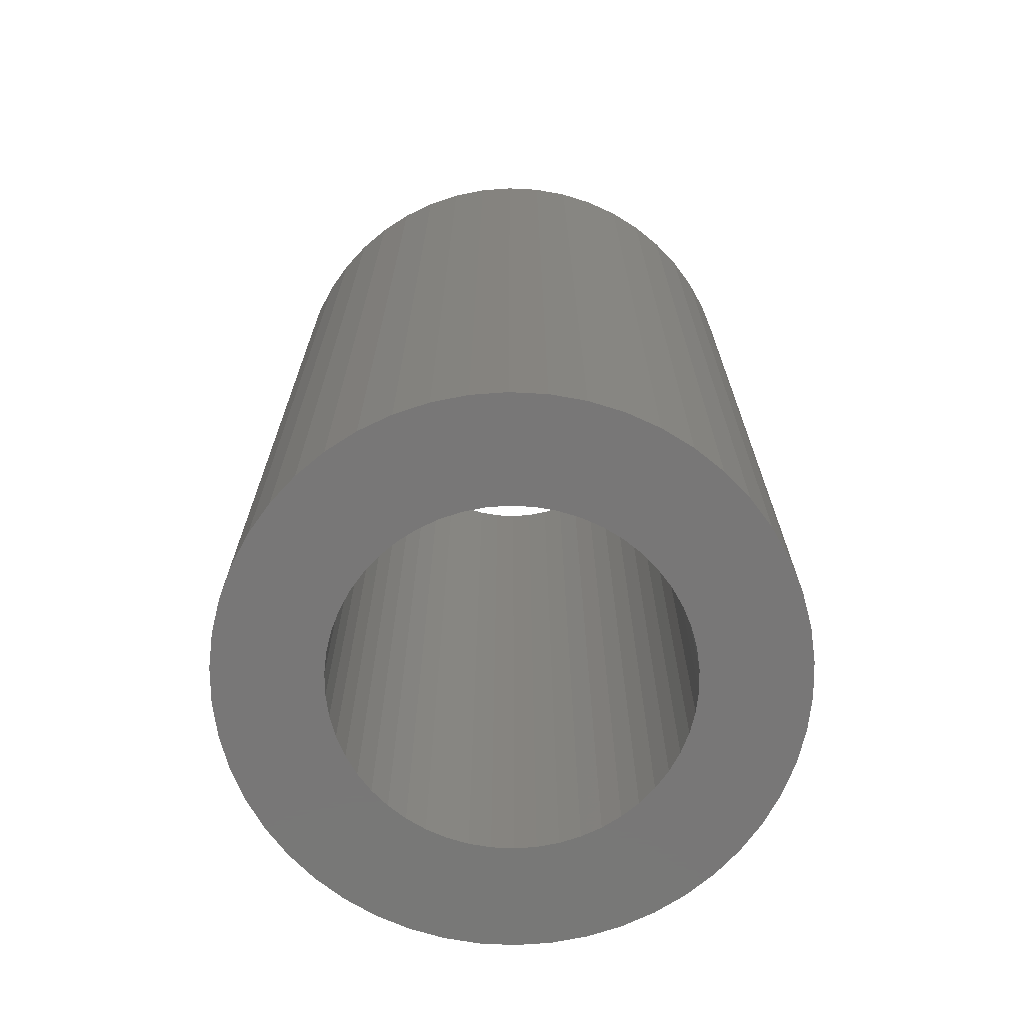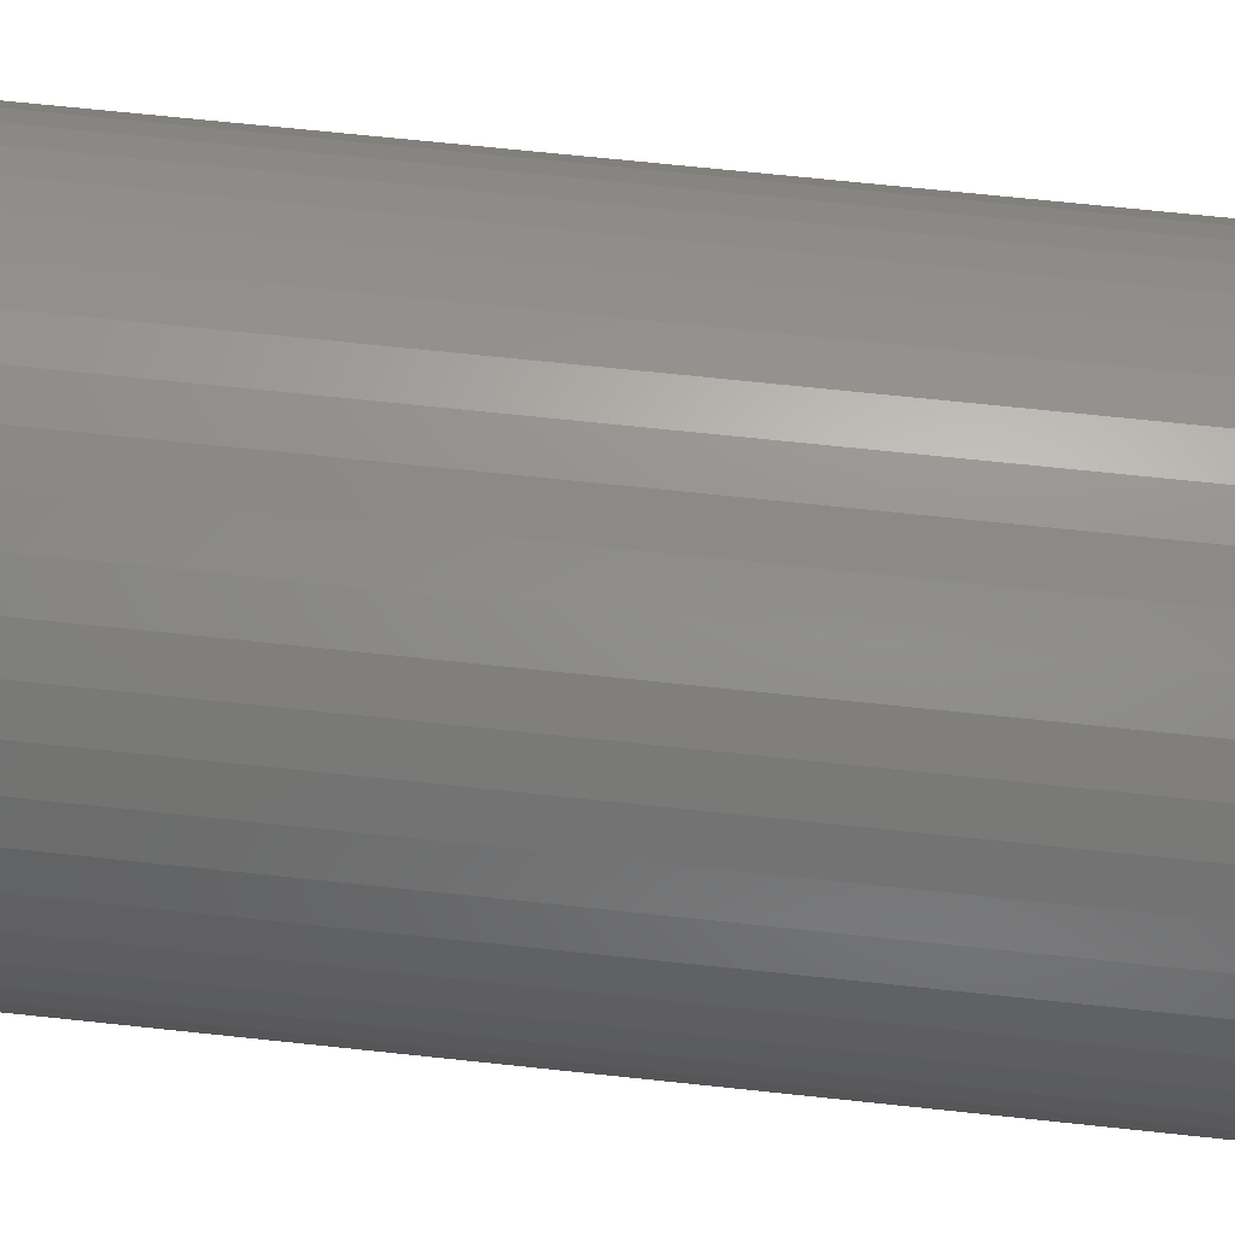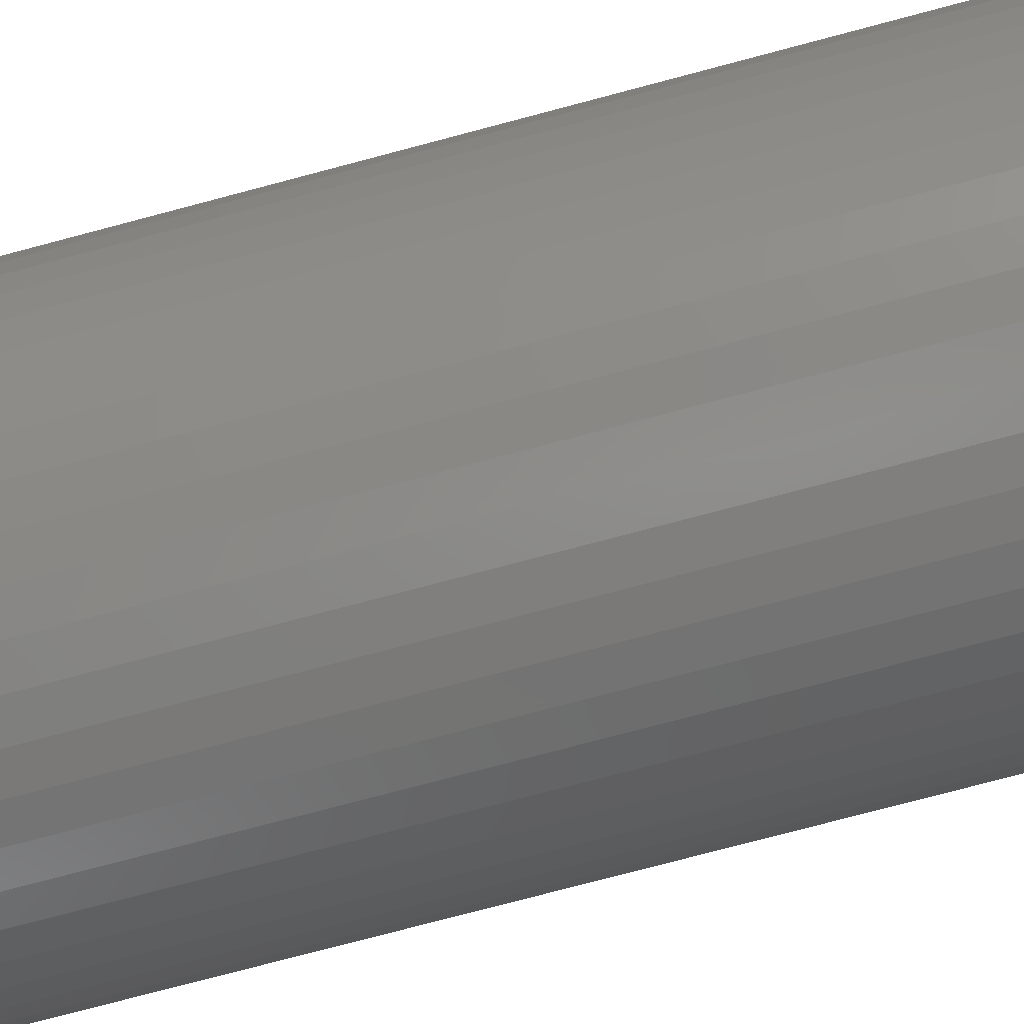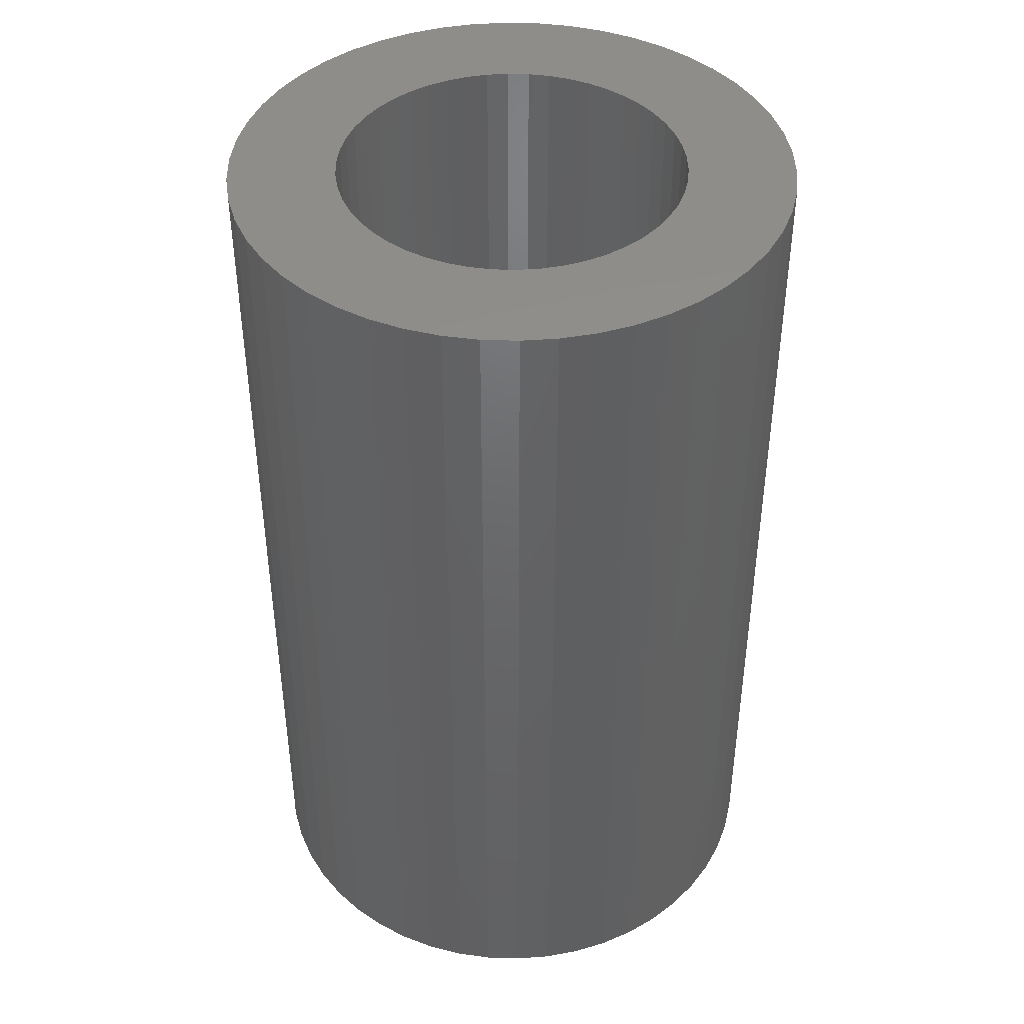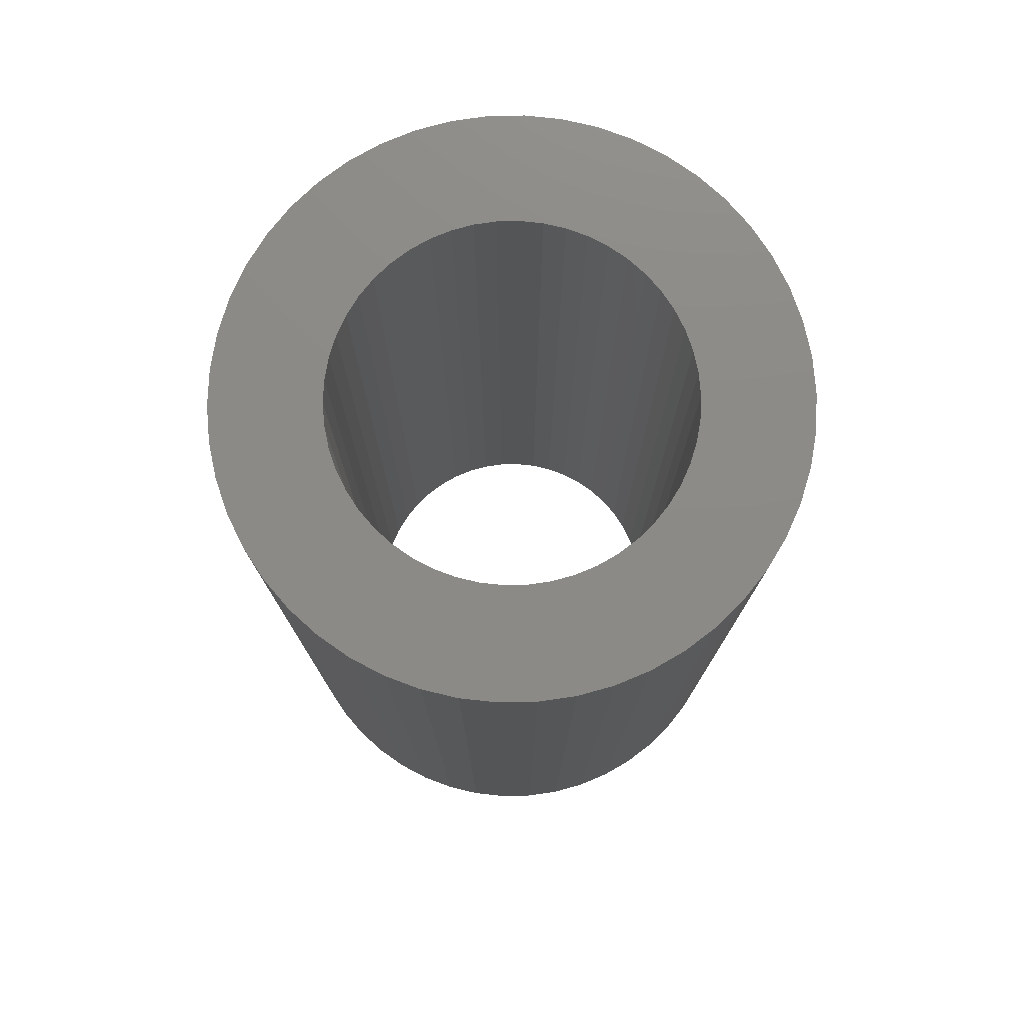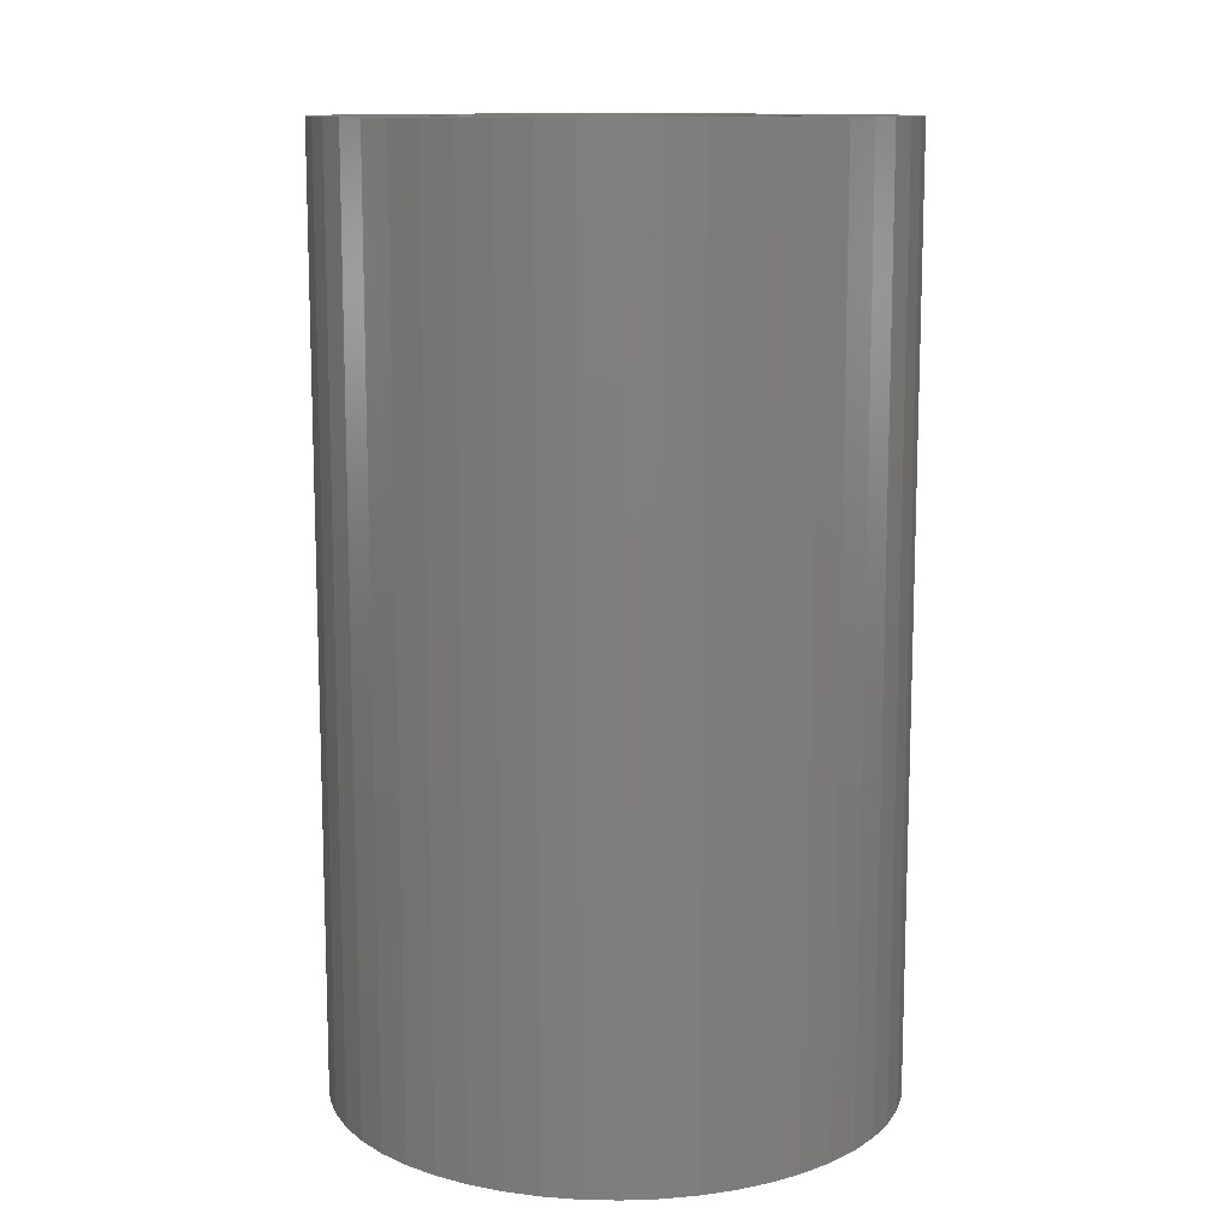
<metadata>
{"format":"stl","ext":"stl","renderer":"f3d","projection":"perspective","resolution":1024,"background":"white","views":[{"elev":-70.1,"azim":61.8,"up":"+Z"},{"elev":71.4,"azim":-84.0,"up":"+Y"},{"elev":-79.3,"azim":-75.3,"up":"+Y"},{"elev":42.6,"azim":-33.8,"up":"+Z"},{"elev":77.1,"azim":-173.9,"up":"+Z"},{"elev":11.8,"azim":-98.0,"up":"+Z"}]}
</metadata>
<code>
# stl→obj: 200 verts, 400 faces
v 14.5 0 24
v 14.39 1.817 -24
v 14.39 1.817 24
v 14.5 0 -24
v -14.5 0 -24
v -14.39 1.817 24
v -14.39 1.817 -24
v -14.5 0 24
v 0.9105 14.47 -24
v -0.9105 14.47 24
v 0.9105 14.47 24
v -0.9105 14.47 -24
v -0.9105 -14.47 -24
v 0.9105 -14.47 24
v -0.9105 -14.47 24
v 0.9105 -14.47 -24
v 10.57 9.926 -24
v 9.243 11.17 24
v 10.57 9.926 24
v 9.243 11.17 -24
v -9.243 11.17 -24
v -10.57 9.926 24
v -9.243 11.17 24
v -10.57 9.926 -24
v -4.481 13.79 -24
v -6.174 13.12 24
v -4.481 13.79 24
v -6.174 13.12 -24
v 13.48 5.338 24
v 12.71 6.985 -24
v 12.71 6.985 24
v 13.48 5.338 -24
v 14.04 3.606 -24
v 14.04 3.606 24
v 6.174 13.12 -24
v 4.481 13.79 24
v 6.174 13.12 24
v 4.481 13.79 -24
v 2.717 14.24 24
v 2.717 14.24 -24
v 7.769 12.24 -24
v 7.769 12.24 24
v -13.48 5.338 -24
v -12.71 6.985 24
v -12.71 6.985 -24
v -13.48 5.338 24
v -14.04 3.606 -24
v -14.04 3.606 24
v -2.717 14.24 24
v -2.717 14.24 -24
v 2.717 -14.24 24
v 2.717 -14.24 -24
v 11.73 8.523 24
v 11.73 8.523 -24
v -11.73 8.523 24
v -11.73 8.523 -24
v 9 0 24
v 8.929 1.128 24
v 14.39 -1.817 24
v 8.717 2.238 24
v 8.929 -1.128 24
v 8.368 3.313 24
v 14.04 -3.606 24
v 7.887 4.336 24
v 8.717 -2.238 24
v 7.281 5.29 24
v 13.48 -5.338 24
v 6.561 6.161 24
v 8.368 -3.313 24
v 12.71 -6.985 24
v 5.737 6.935 24
v 4.822 7.599 24
v 3.832 8.143 24
v 2.781 8.56 24
v 1.686 8.841 24
v 0.5651 8.982 24
v -0.5651 8.982 24
v -1.686 8.841 24
v -2.781 8.56 24
v -3.832 8.143 24
v -4.822 7.599 24
v -7.769 12.24 24
v -5.737 6.935 24
v -6.561 6.161 24
v -7.281 5.29 24
v -7.887 4.336 24
v -8.368 3.313 24
v 7.887 -4.336 24
v 11.73 -8.523 24
v 7.281 -5.29 24
v 10.57 -9.926 24
v 6.561 -6.161 24
v 9.243 -11.17 24
v 5.737 -6.935 24
v 7.769 -12.24 24
v 4.822 -7.599 24
v 6.174 -13.12 24
v 3.832 -8.143 24
v 4.481 -13.79 24
v 2.781 -8.56 24
v 1.686 -8.841 24
v 0.5651 -8.982 24
v -0.5651 -8.982 24
v -1.686 -8.841 24
v -2.717 -14.24 24
v -2.781 -8.56 24
v -4.481 -13.79 24
v -3.832 -8.143 24
v -6.174 -13.12 24
v -4.822 -7.599 24
v -7.769 -12.24 24
v -5.737 -6.935 24
v -9.243 -11.17 24
v -6.561 -6.161 24
v -10.57 -9.926 24
v -7.281 -5.29 24
v -11.73 -8.523 24
v -7.887 -4.336 24
v -12.71 -6.985 24
v -8.368 -3.313 24
v -13.48 -5.338 24
v -8.717 -2.238 24
v -14.04 -3.606 24
v -8.929 -1.128 24
v -14.39 -1.817 24
v -9 0 24
v -8.717 2.238 24
v -8.929 1.128 24
v -7.769 12.24 -24
v 14.39 -1.817 -24
v 14.04 -3.606 -24
v -10.57 -9.926 -24
v -9.243 -11.17 -24
v -12.71 -6.985 -24
v -13.48 -5.338 -24
v -11.73 -8.523 -24
v 9 0 -24
v 8.929 -1.128 -24
v 8.717 -2.238 -24
v 13.48 -5.338 -24
v 8.929 1.128 -24
v 8.368 -3.313 -24
v 12.71 -6.985 -24
v 7.887 -4.336 -24
v 11.73 -8.523 -24
v 8.717 2.238 -24
v 7.281 -5.29 -24
v 10.57 -9.926 -24
v 6.561 -6.161 -24
v 9.243 -11.17 -24
v 8.368 3.313 -24
v 5.737 -6.935 -24
v 7.769 -12.24 -24
v 4.822 -7.599 -24
v 6.174 -13.12 -24
v 3.832 -8.143 -24
v 4.481 -13.79 -24
v 2.781 -8.56 -24
v 1.686 -8.841 -24
v 0.5651 -8.982 -24
v -0.5651 -8.982 -24
v -1.686 -8.841 -24
v -2.717 -14.24 -24
v -2.781 -8.56 -24
v -4.481 -13.79 -24
v -3.832 -8.143 -24
v -6.174 -13.12 -24
v -4.822 -7.599 -24
v -7.769 -12.24 -24
v -5.737 -6.935 -24
v -6.561 -6.161 -24
v -7.281 -5.29 -24
v -7.887 -4.336 -24
v -8.368 -3.313 -24
v 7.887 4.336 -24
v 7.281 5.29 -24
v 6.561 6.161 -24
v 5.737 6.935 -24
v 4.822 7.599 -24
v 3.832 8.143 -24
v 2.781 8.56 -24
v 1.686 8.841 -24
v 0.5651 8.982 -24
v -0.5651 8.982 -24
v -1.686 8.841 -24
v -2.781 8.56 -24
v -3.832 8.143 -24
v -4.822 7.599 -24
v -5.737 6.935 -24
v -6.561 6.161 -24
v -7.281 5.29 -24
v -7.887 4.336 -24
v -8.368 3.313 -24
v -8.717 2.238 -24
v -8.929 1.128 -24
v -9 0 -24
v -8.717 -2.238 -24
v -14.04 -3.606 -24
v -8.929 -1.128 -24
v -14.39 -1.817 -24
f 1 2 3
f 2 1 4
f 5 6 7
f 6 5 8
f 9 10 11
f 10 9 12
f 13 14 15
f 14 13 16
f 17 18 19
f 18 17 20
f 21 22 23
f 22 21 24
f 25 26 27
f 26 25 28
f 29 30 31
f 30 29 32
f 3 33 34
f 33 3 2
f 35 36 37
f 36 35 38
f 38 39 36
f 39 38 40
f 41 37 42
f 37 41 35
f 43 44 45
f 44 43 46
f 47 46 43
f 46 47 48
f 12 49 10
f 49 12 50
f 16 51 14
f 51 16 52
f 34 32 29
f 32 34 33
f 53 17 19
f 17 53 54
f 31 54 53
f 54 31 30
f 40 11 39
f 11 40 9
f 20 42 18
f 42 20 41
f 45 55 56
f 55 45 44
f 56 22 24
f 22 56 55
f 7 48 47
f 48 7 6
f 57 1 3
f 58 3 34
f 1 57 59
f 60 34 29
f 61 59 57
f 62 29 31
f 59 61 63
f 64 31 53
f 65 63 61
f 66 53 19
f 63 65 67
f 68 19 18
f 69 67 65
f 67 69 70
f 3 58 57
f 34 60 58
f 29 62 60
f 31 64 62
f 71 18 42
f 53 66 64
f 19 68 66
f 72 42 37
f 18 71 68
f 42 72 71
f 73 37 36
f 37 73 72
f 36 74 73
f 39 74 36
f 39 75 74
f 11 75 39
f 11 76 75
f 11 77 76
f 10 77 11
f 10 78 77
f 49 78 10
f 49 79 78
f 27 79 49
f 79 27 80
f 26 80 27
f 80 26 81
f 82 81 26
f 81 82 83
f 23 83 82
f 83 23 84
f 22 84 23
f 84 22 85
f 55 85 22
f 85 55 86
f 86 44 87
f 44 86 55
f 88 70 69
f 70 88 89
f 90 89 88
f 89 90 91
f 92 91 90
f 91 92 93
f 94 93 92
f 93 94 95
f 96 95 94
f 95 96 97
f 98 97 96
f 97 98 99
f 100 99 98
f 100 51 99
f 101 51 100
f 101 14 51
f 102 14 101
f 103 14 102
f 103 15 14
f 104 15 103
f 104 105 15
f 106 105 104
f 107 106 108
f 106 107 105
f 109 108 110
f 111 110 112
f 108 109 107
f 113 112 114
f 115 114 116
f 110 111 109
f 117 116 118
f 119 118 120
f 121 120 122
f 123 122 124
f 112 113 111
f 125 124 126
f 46 87 44
f 87 46 127
f 114 115 113
f 48 127 46
f 116 117 115
f 127 48 128
f 118 119 117
f 6 128 48
f 120 121 119
f 128 6 126
f 122 123 121
f 8 126 6
f 124 125 123
f 126 8 125
f 28 82 26
f 82 28 129
f 129 23 82
f 23 129 21
f 50 27 49
f 27 50 25
f 59 4 1
f 4 59 130
f 63 130 59
f 130 63 131
f 132 113 115
f 113 132 133
f 134 121 135
f 121 134 119
f 136 119 134
f 119 136 117
f 137 4 130
f 138 130 131
f 4 137 2
f 139 131 140
f 141 2 137
f 142 140 143
f 2 141 33
f 144 143 145
f 146 33 141
f 147 145 148
f 33 146 32
f 149 148 150
f 151 32 146
f 32 151 30
f 130 138 137
f 131 139 138
f 140 142 139
f 143 144 142
f 152 150 153
f 145 147 144
f 148 149 147
f 154 153 155
f 150 152 149
f 153 154 152
f 156 155 157
f 155 156 154
f 157 158 156
f 52 158 157
f 52 159 158
f 16 159 52
f 16 160 159
f 16 161 160
f 13 161 16
f 13 162 161
f 163 162 13
f 163 164 162
f 165 164 163
f 164 165 166
f 167 166 165
f 166 167 168
f 169 168 167
f 168 169 170
f 133 170 169
f 170 133 171
f 132 171 133
f 171 132 172
f 136 172 132
f 172 136 173
f 173 134 174
f 134 173 136
f 175 30 151
f 30 175 54
f 176 54 175
f 54 176 17
f 177 17 176
f 17 177 20
f 178 20 177
f 20 178 41
f 179 41 178
f 41 179 35
f 180 35 179
f 35 180 38
f 181 38 180
f 181 40 38
f 182 40 181
f 182 9 40
f 183 9 182
f 184 9 183
f 184 12 9
f 185 12 184
f 185 50 12
f 186 50 185
f 25 186 187
f 186 25 50
f 28 187 188
f 129 188 189
f 187 28 25
f 21 189 190
f 24 190 191
f 188 129 28
f 56 191 192
f 45 192 193
f 43 193 194
f 47 194 195
f 189 21 129
f 7 195 196
f 135 174 134
f 174 135 197
f 190 24 21
f 198 197 135
f 191 56 24
f 197 198 199
f 192 45 56
f 200 199 198
f 193 43 45
f 199 200 196
f 194 47 43
f 5 196 200
f 195 7 47
f 196 5 7
f 155 95 97
f 95 155 153
f 70 140 67
f 140 70 143
f 132 117 136
f 117 132 115
f 135 123 198
f 123 135 121
f 150 91 93
f 91 150 148
f 157 97 99
f 97 157 155
f 52 99 51
f 99 52 157
f 89 143 70
f 143 89 145
f 91 145 89
f 145 91 148
f 67 131 63
f 131 67 140
f 167 107 109
f 107 167 165
f 165 105 107
f 105 165 163
f 198 125 200
f 125 198 123
f 200 8 5
f 8 200 125
f 153 93 95
f 93 153 150
f 169 109 111
f 109 169 167
f 133 111 113
f 111 133 169
f 163 15 105
f 15 163 13
f 137 58 141
f 58 137 57
f 126 195 128
f 195 126 196
f 184 76 77
f 76 184 183
f 160 103 102
f 103 160 161
f 178 68 71
f 68 178 177
f 190 83 84
f 83 190 189
f 187 79 80
f 79 187 186
f 142 65 139
f 65 142 69
f 151 64 175
f 64 151 62
f 141 60 146
f 60 141 58
f 175 66 176
f 66 175 64
f 181 73 74
f 73 181 180
f 182 74 75
f 74 182 181
f 180 72 73
f 72 180 179
f 87 192 86
f 192 87 193
f 127 193 87
f 193 127 194
f 186 78 79
f 78 186 185
f 159 102 101
f 102 159 160
f 146 62 151
f 62 146 60
f 176 68 177
f 68 176 66
f 183 75 76
f 75 183 182
f 179 71 72
f 71 179 178
f 86 191 85
f 191 86 192
f 85 190 84
f 190 85 191
f 128 194 127
f 194 128 195
f 188 80 81
f 80 188 187
f 189 81 83
f 81 189 188
f 185 77 78
f 77 185 184
f 138 57 137
f 57 138 61
f 149 90 147
f 90 149 92
f 144 69 142
f 69 144 88
f 139 61 138
f 61 139 65
f 149 94 92
f 94 149 152
f 147 88 144
f 88 147 90
f 162 106 104
f 106 162 164
f 116 173 118
f 173 116 172
f 120 197 122
f 197 120 174
f 156 100 98
f 100 156 158
f 158 101 100
f 101 158 159
f 161 104 103
f 104 161 162
f 164 108 106
f 108 164 166
f 170 114 112
f 114 170 171
f 114 172 116
f 172 114 171
f 118 174 120
f 174 118 173
f 122 199 124
f 199 122 197
f 124 196 126
f 196 124 199
f 152 96 94
f 96 152 154
f 154 98 96
f 98 154 156
f 168 112 110
f 112 168 170
f 166 110 108
f 110 166 168

</code>
